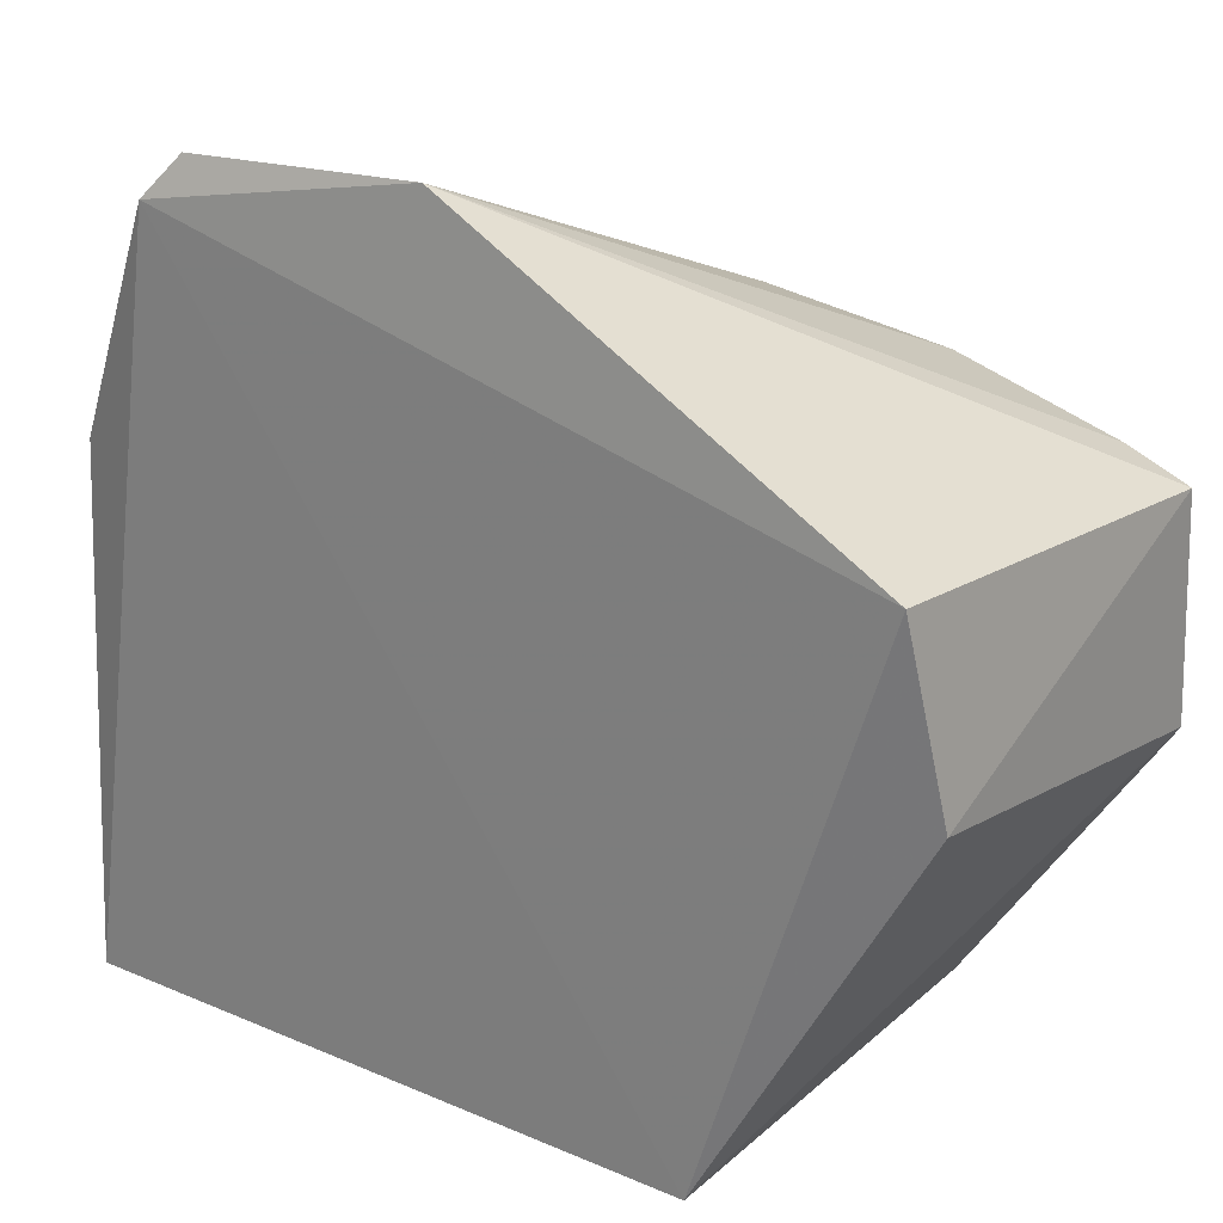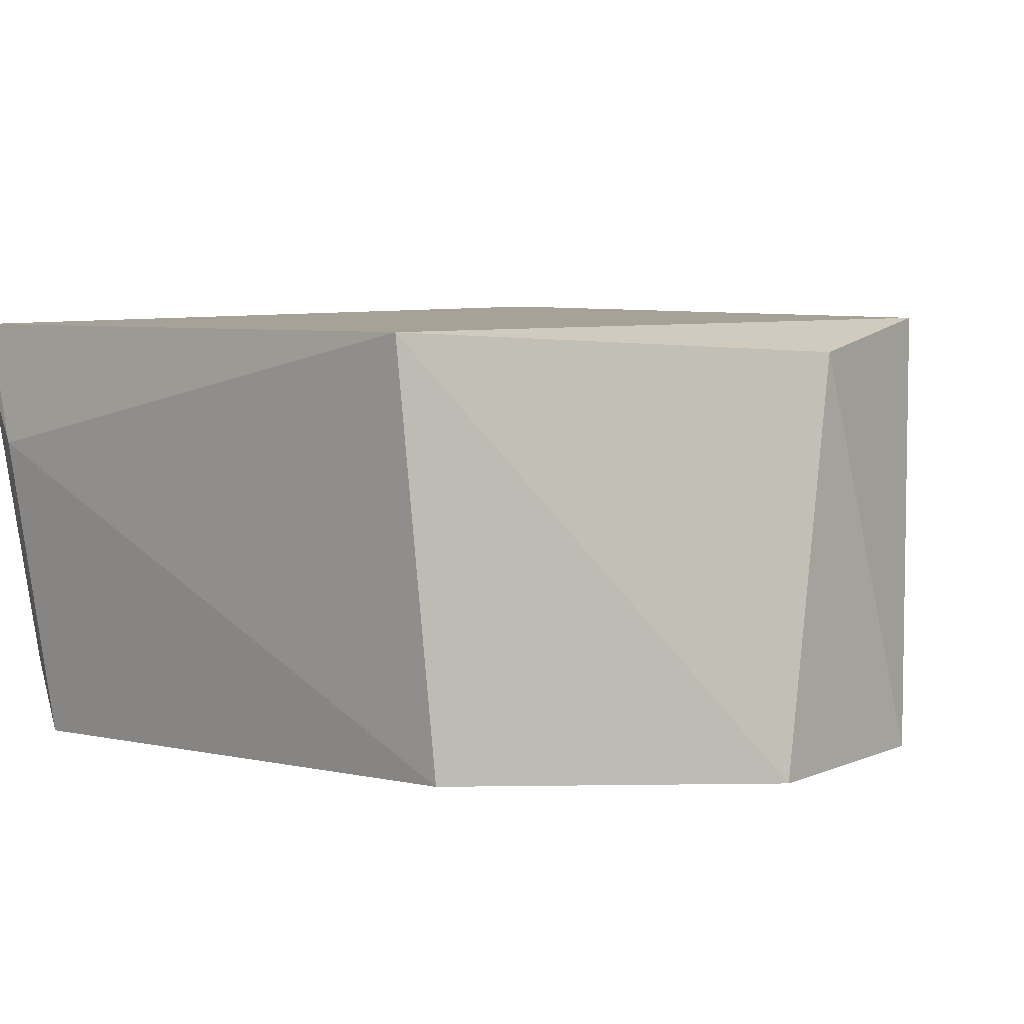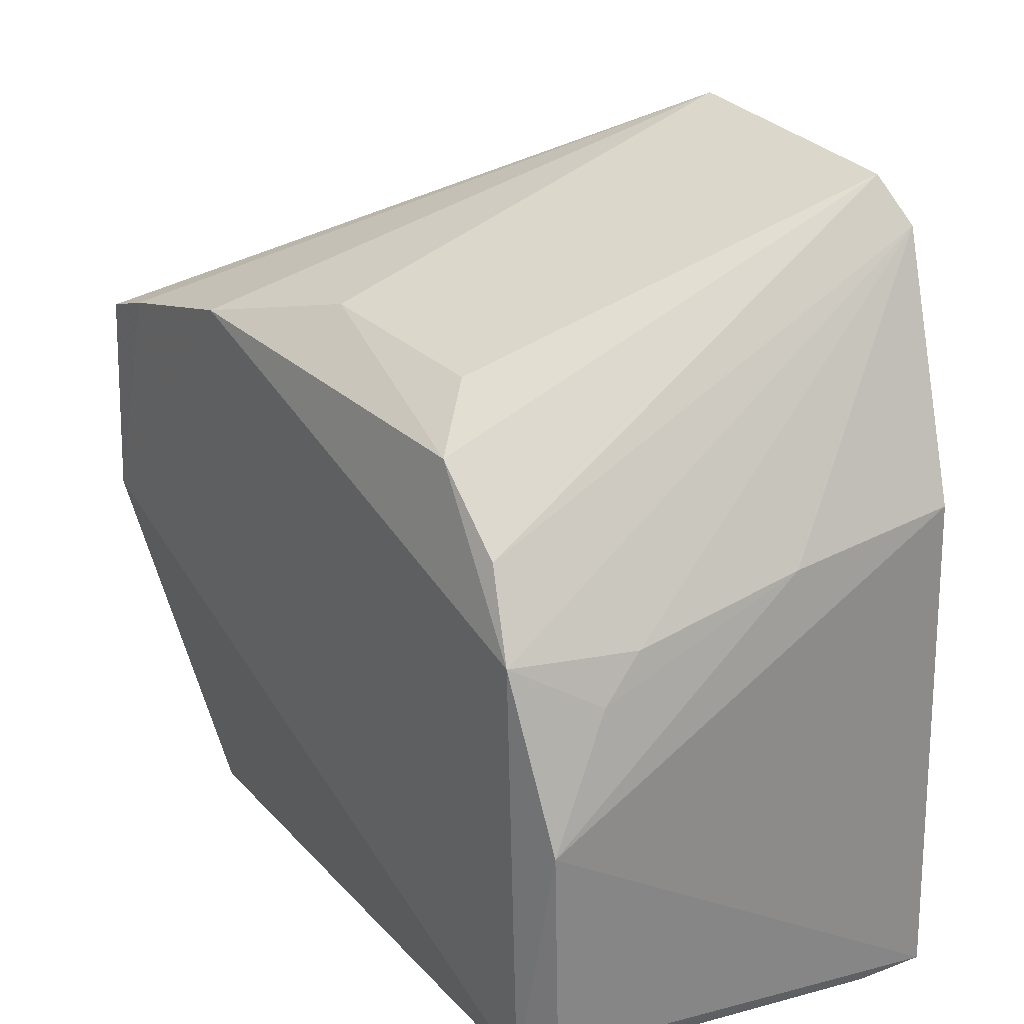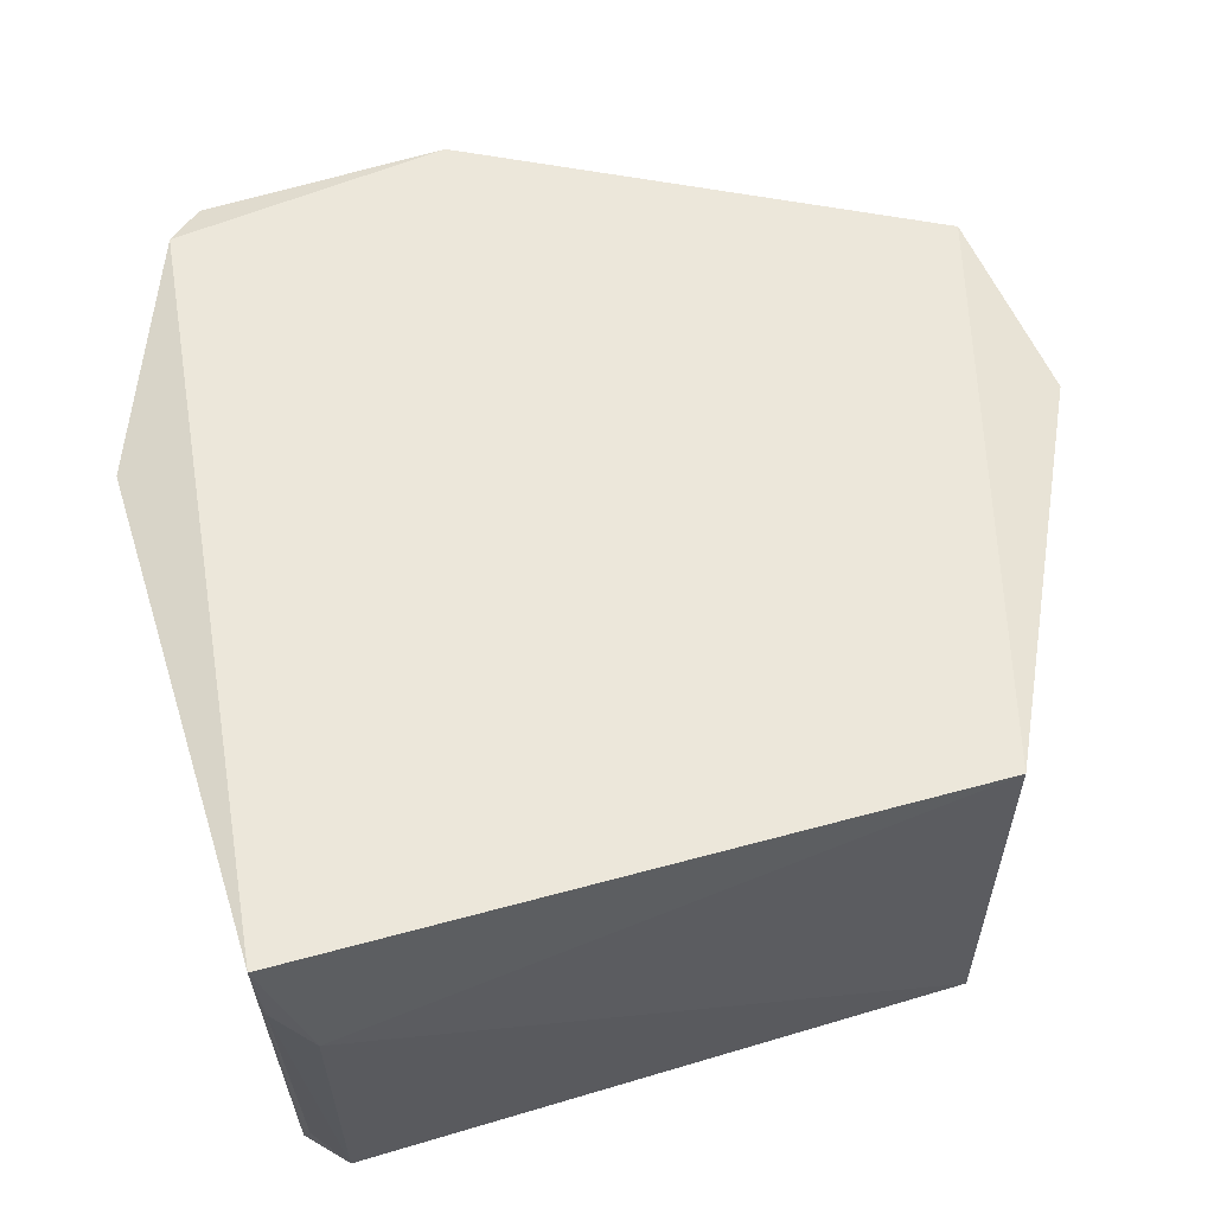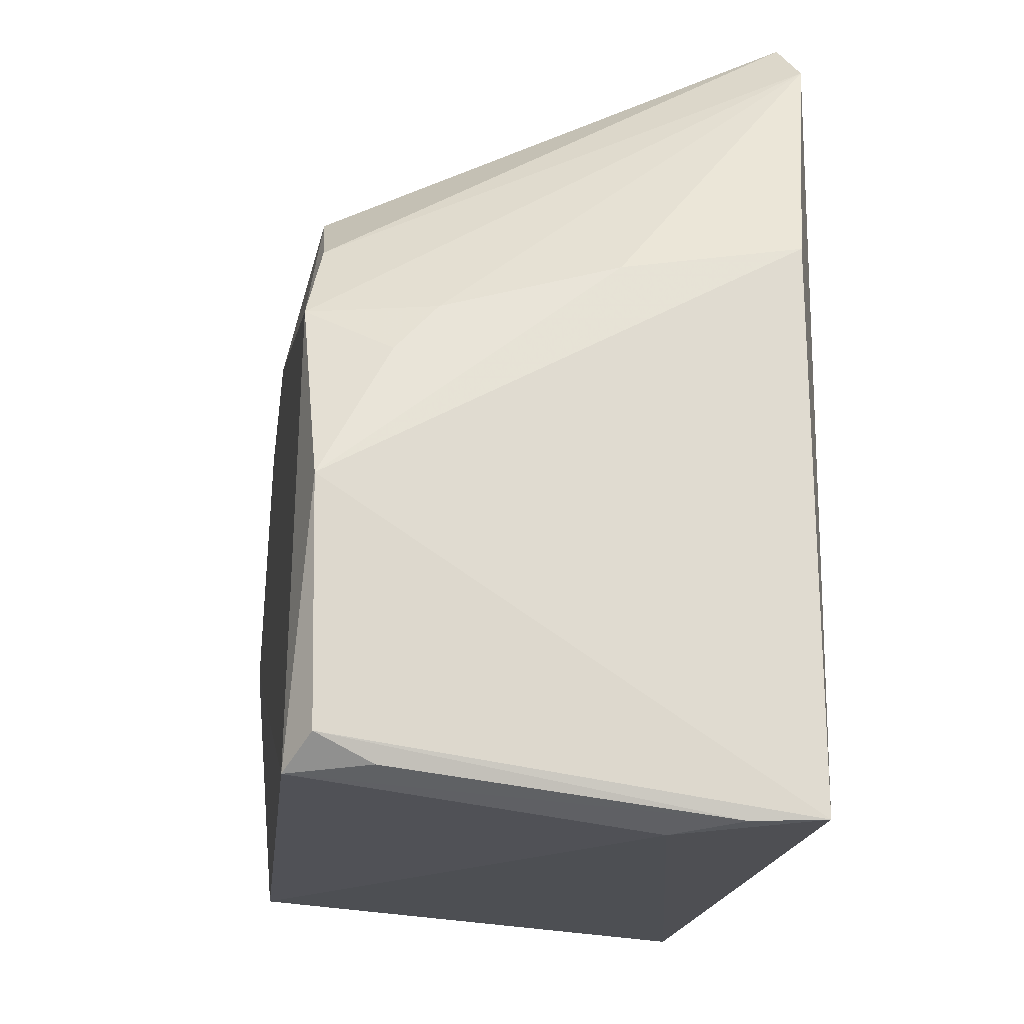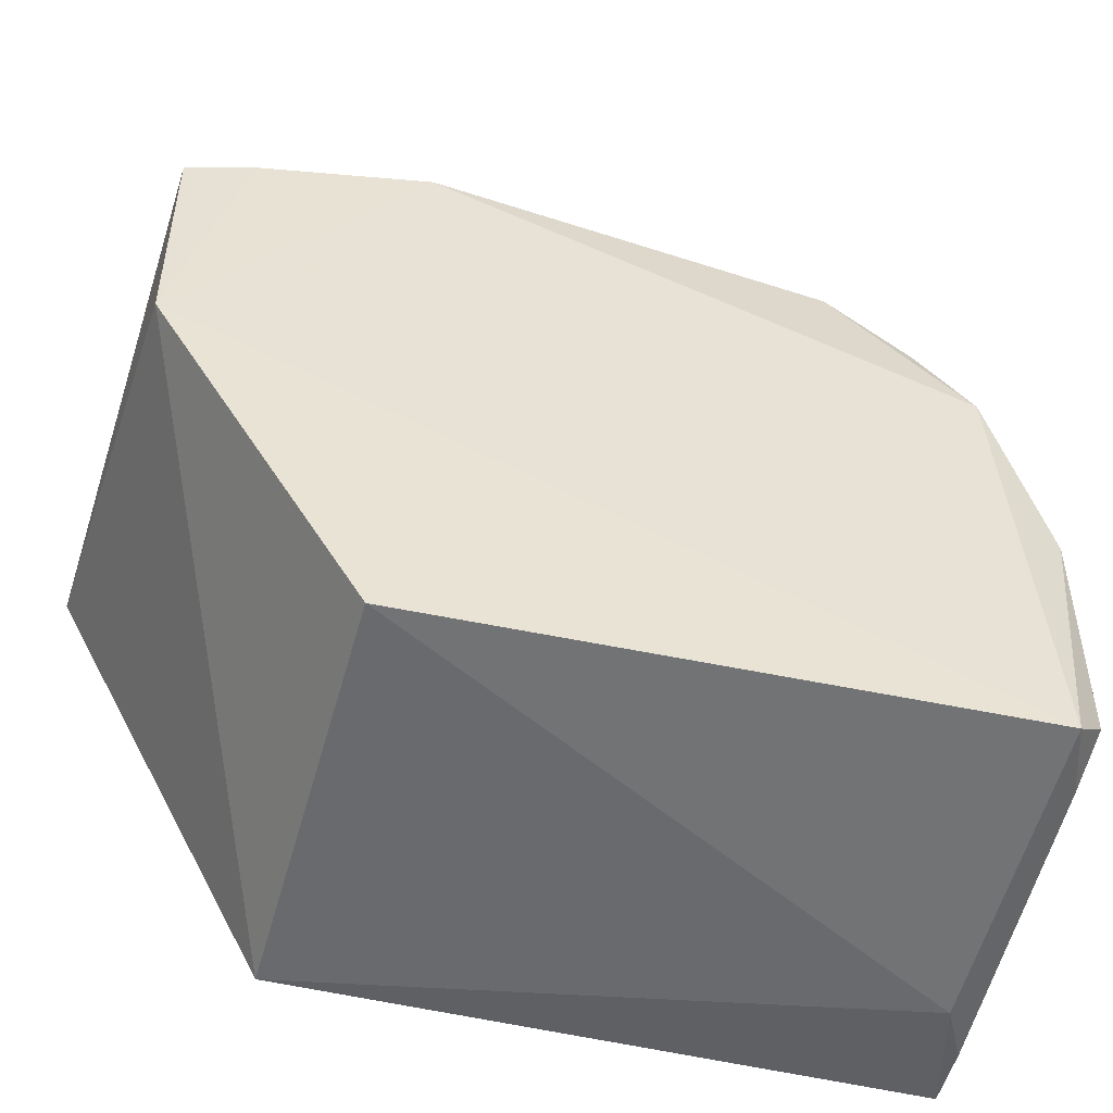
<metadata>
{"format":"obj","ext":"obj","renderer":"f3d","projection":"perspective","resolution":1024,"background":"white","views":[{"elev":20.8,"azim":-144.2,"up":"+Z"},{"elev":3.5,"azim":-139.6,"up":"+Y"},{"elev":29.7,"azim":56.5,"up":"+Z"},{"elev":52.9,"azim":159.9,"up":"+Y"},{"elev":-16.4,"azim":82.5,"up":"+Z"},{"elev":-48.2,"azim":-17.4,"up":"+Z"}]}
</metadata>
<code>
v 0.03435 -0.06819 0.06733
v 0.04619 -0.1047 0.027
v 0.04838 -0.06983 0.0034
v -0.003741 -0.07126 0.001015
v -0.0209 -0.1057 0.04502
v 0.04373 -0.1064 0.006461
v 0.03737 -0.06708 0.06402
v 0.03016 -0.1037 0.05208
v -0.01986 -0.06957 0.04722
v 0.04647 -0.1045 0.008923
v 0.04493 -0.08038 0.002668
v -0.004894 -0.1054 0.004096
v 0.04644 -0.06992 0.0453
v 0.01016 -0.1005 0.05568
v 0.03707 -0.1041 0.04699
v 0.01457 -0.06859 0.06779
v -0.0216 -0.0726 0.03204
v 0.0462 -0.1002 0.006796
v -0.02109 -0.1064 0.02744
v 0.02575 -0.09931 0.05554
v -0.002304 -0.1056 0.05164
v 0.04392 -0.09604 0.0405
v 0.04102 -0.1055 0.04072
v 0.04783 -0.07533 0.003273
v -0.01565 -0.1058 0.04723
v 0.04542 -0.08303 0.04358
v 0.04436 -0.09929 0.03701
f 7 3 4
f 9 7 4
f 10 3 2
f 10 2 6
f 11 4 3
f 12 11 6
f 12 4 11
f 13 2 3
f 13 3 7
f 15 7 1
f 15 1 8
f 16 9 5
f 16 1 7
f 16 7 9
f 16 14 1
f 17 9 4
f 17 5 9
f 18 10 6
f 19 12 6
f 19 5 17
f 19 17 4
f 19 4 12
f 20 14 8
f 20 8 1
f 20 1 14
f 21 8 14
f 21 14 16
f 23 6 2
f 23 22 7
f 23 7 15
f 23 15 8
f 23 8 21
f 23 21 19
f 23 19 6
f 24 3 10
f 24 10 18
f 24 11 3
f 24 18 6
f 24 6 11
f 25 5 19
f 25 19 21
f 25 21 16
f 25 16 5
f 26 13 7
f 26 7 22
f 26 2 13
f 27 23 2
f 27 22 23
f 27 26 22
f 27 2 26

</code>
